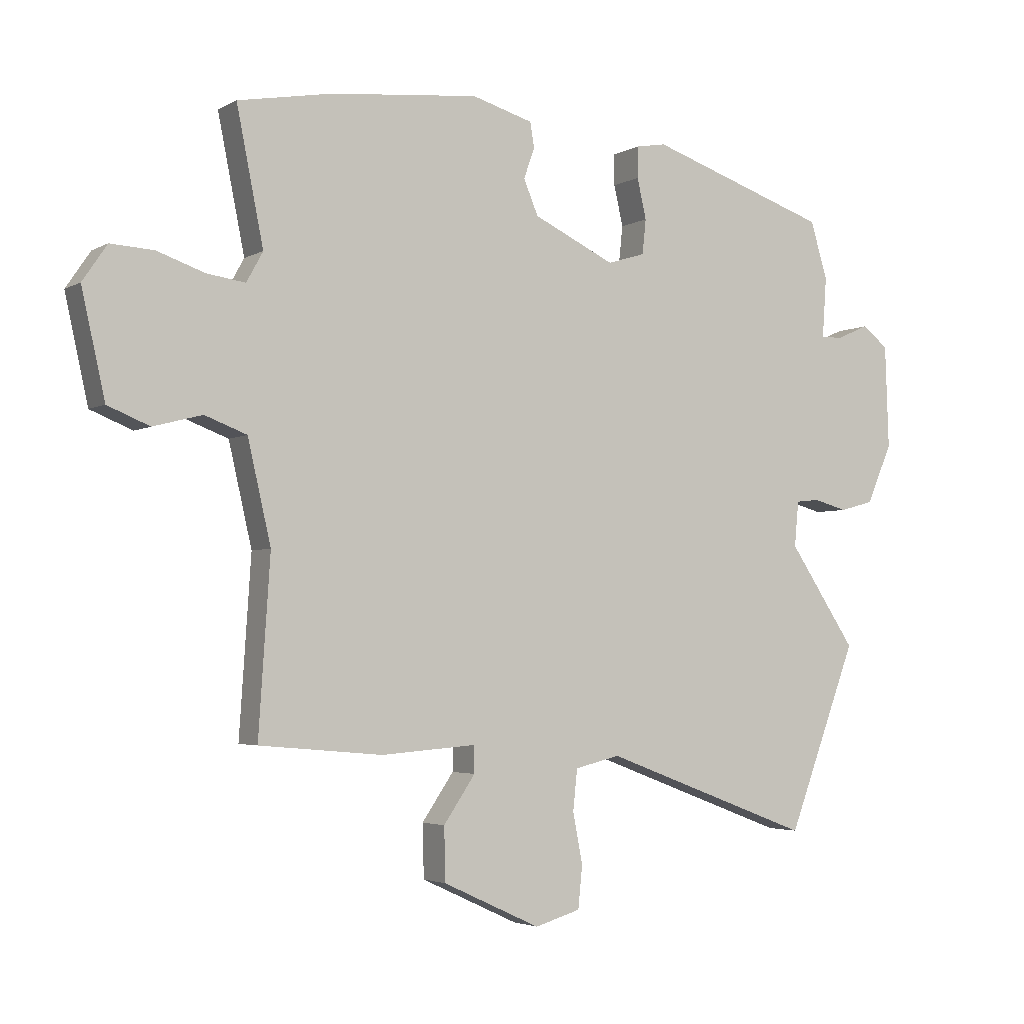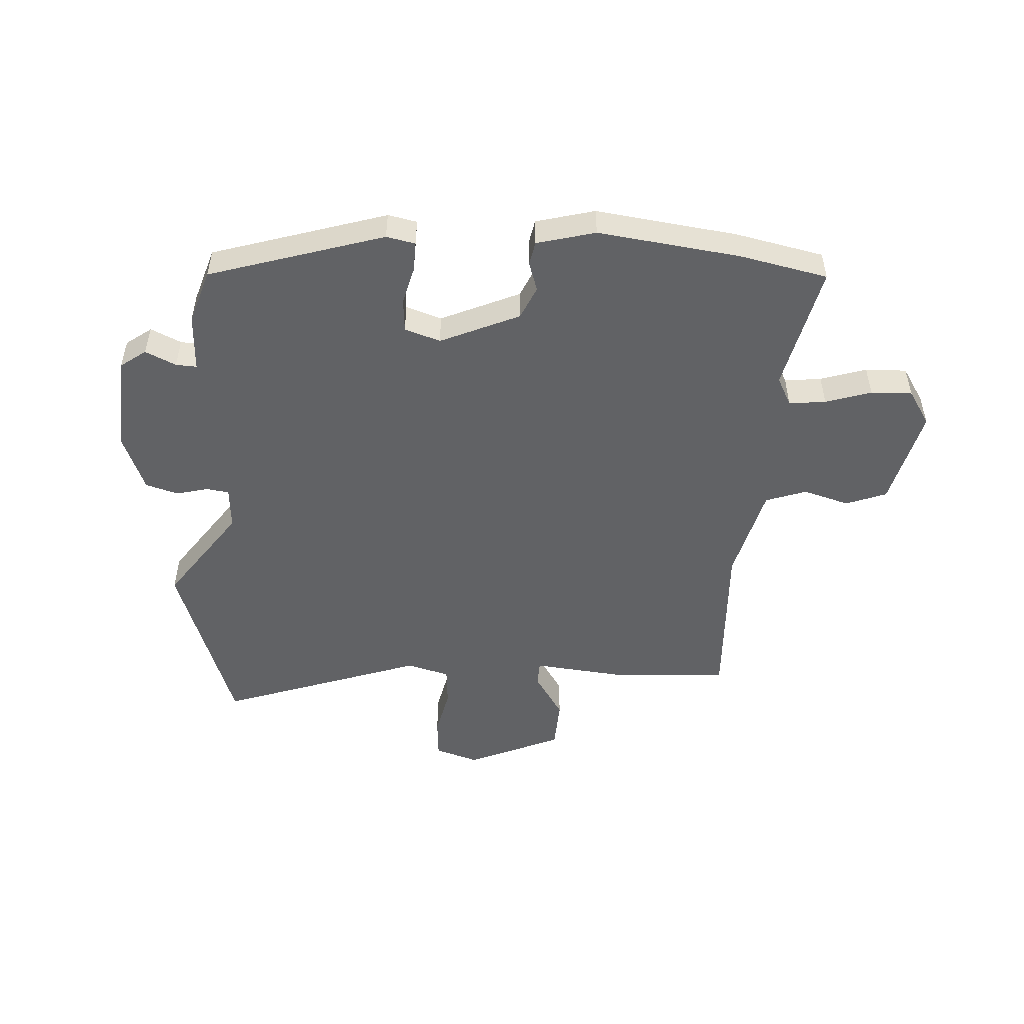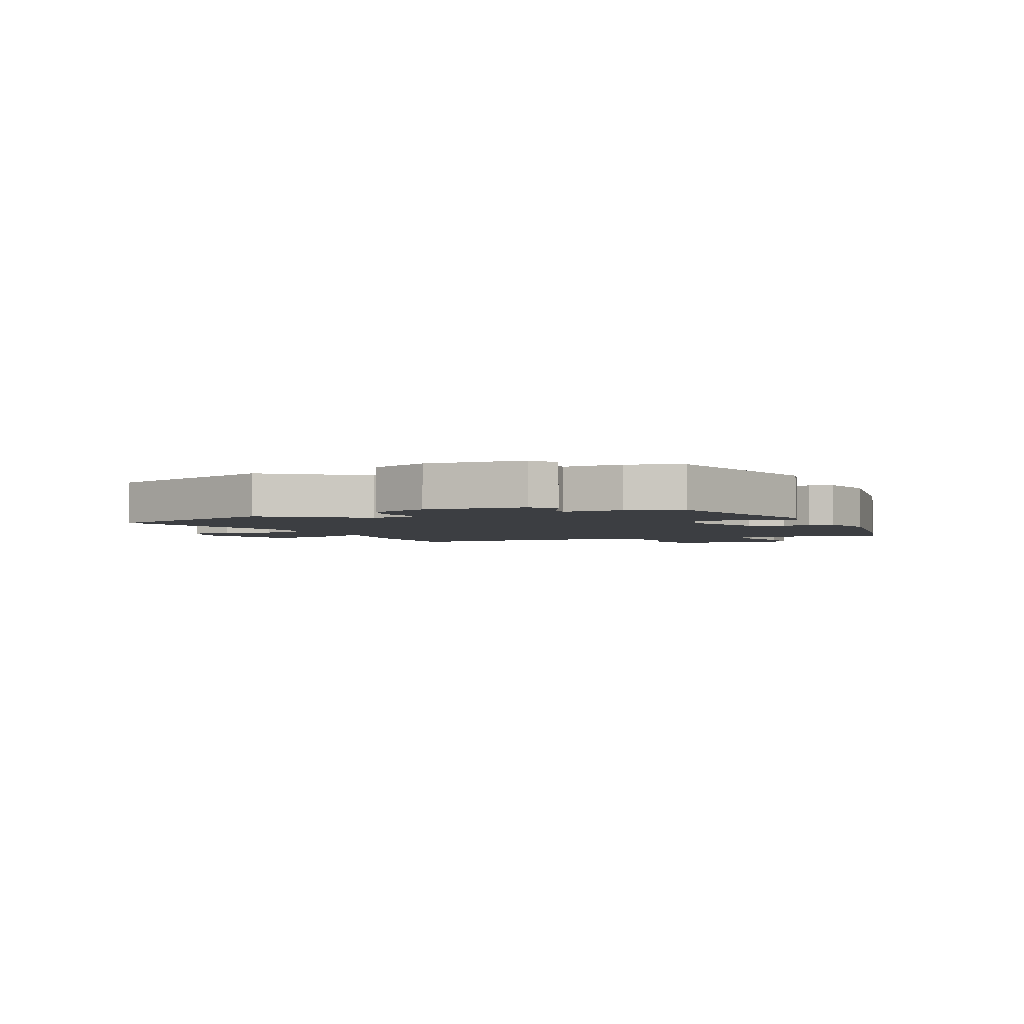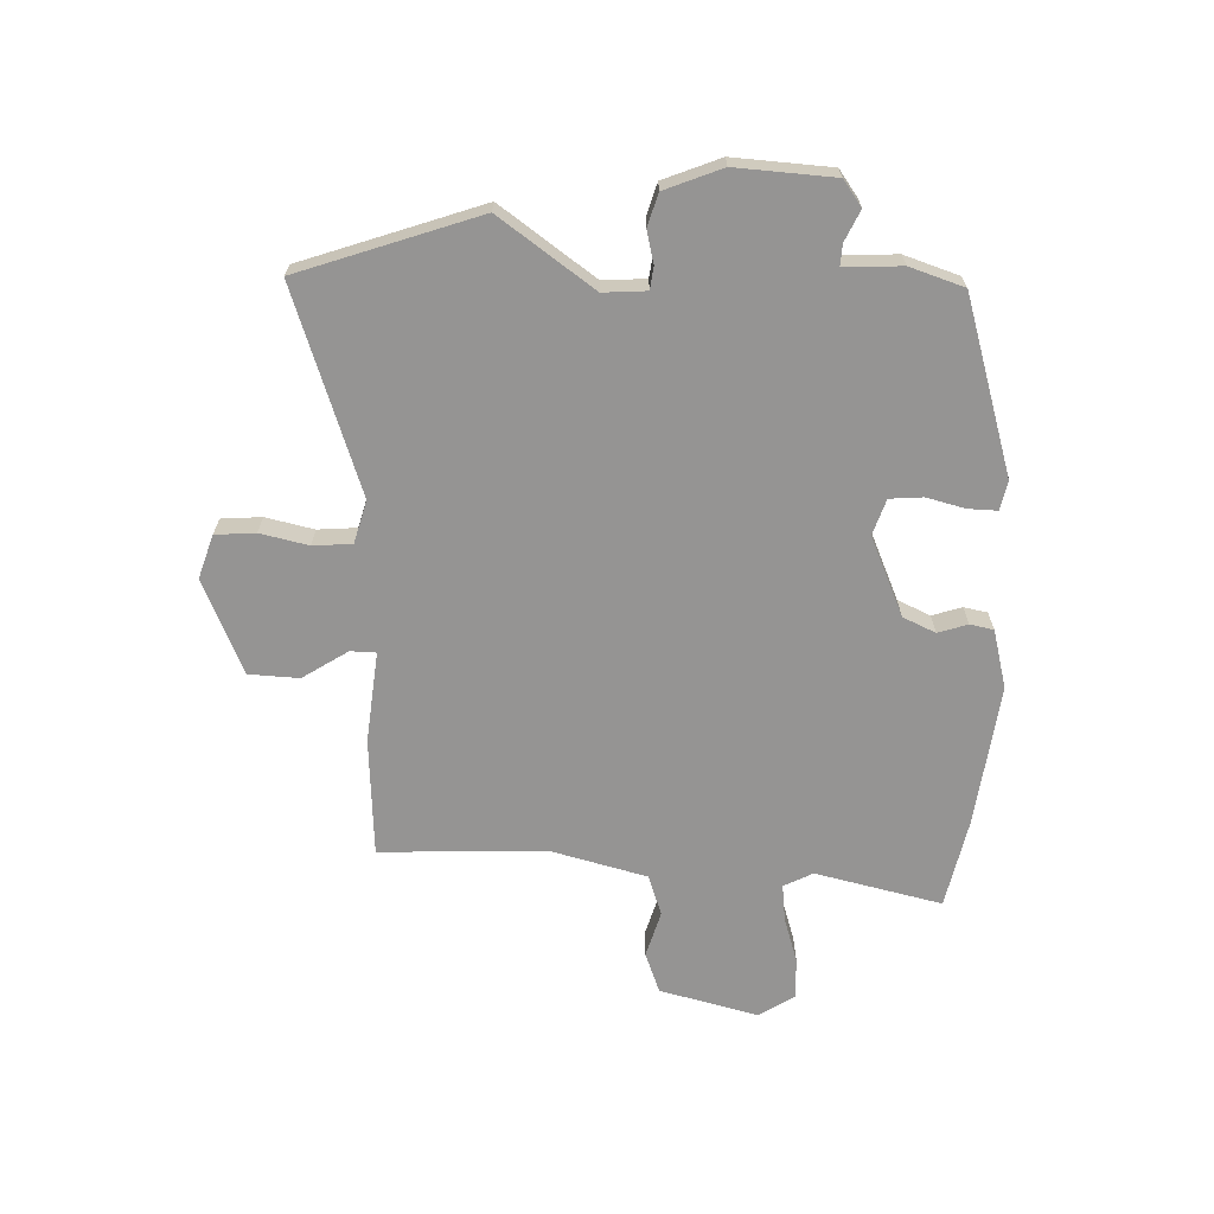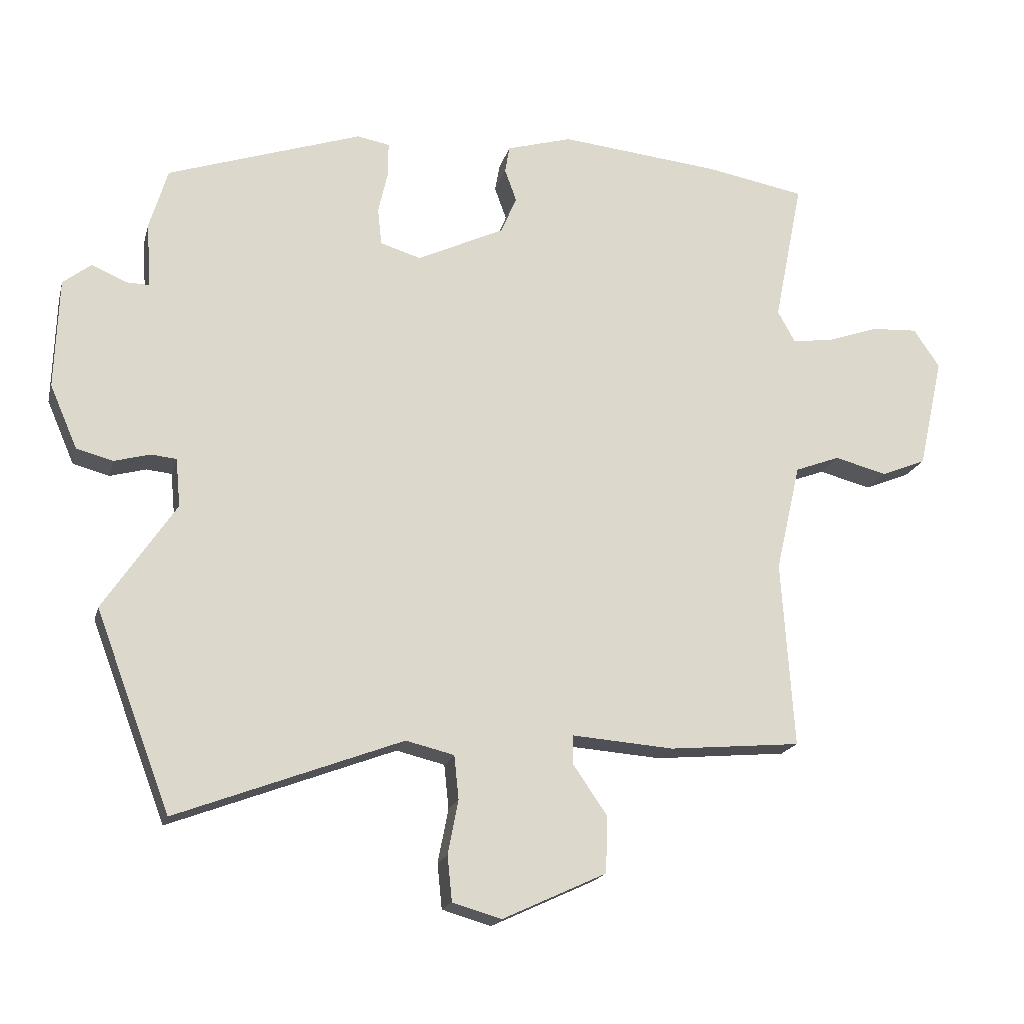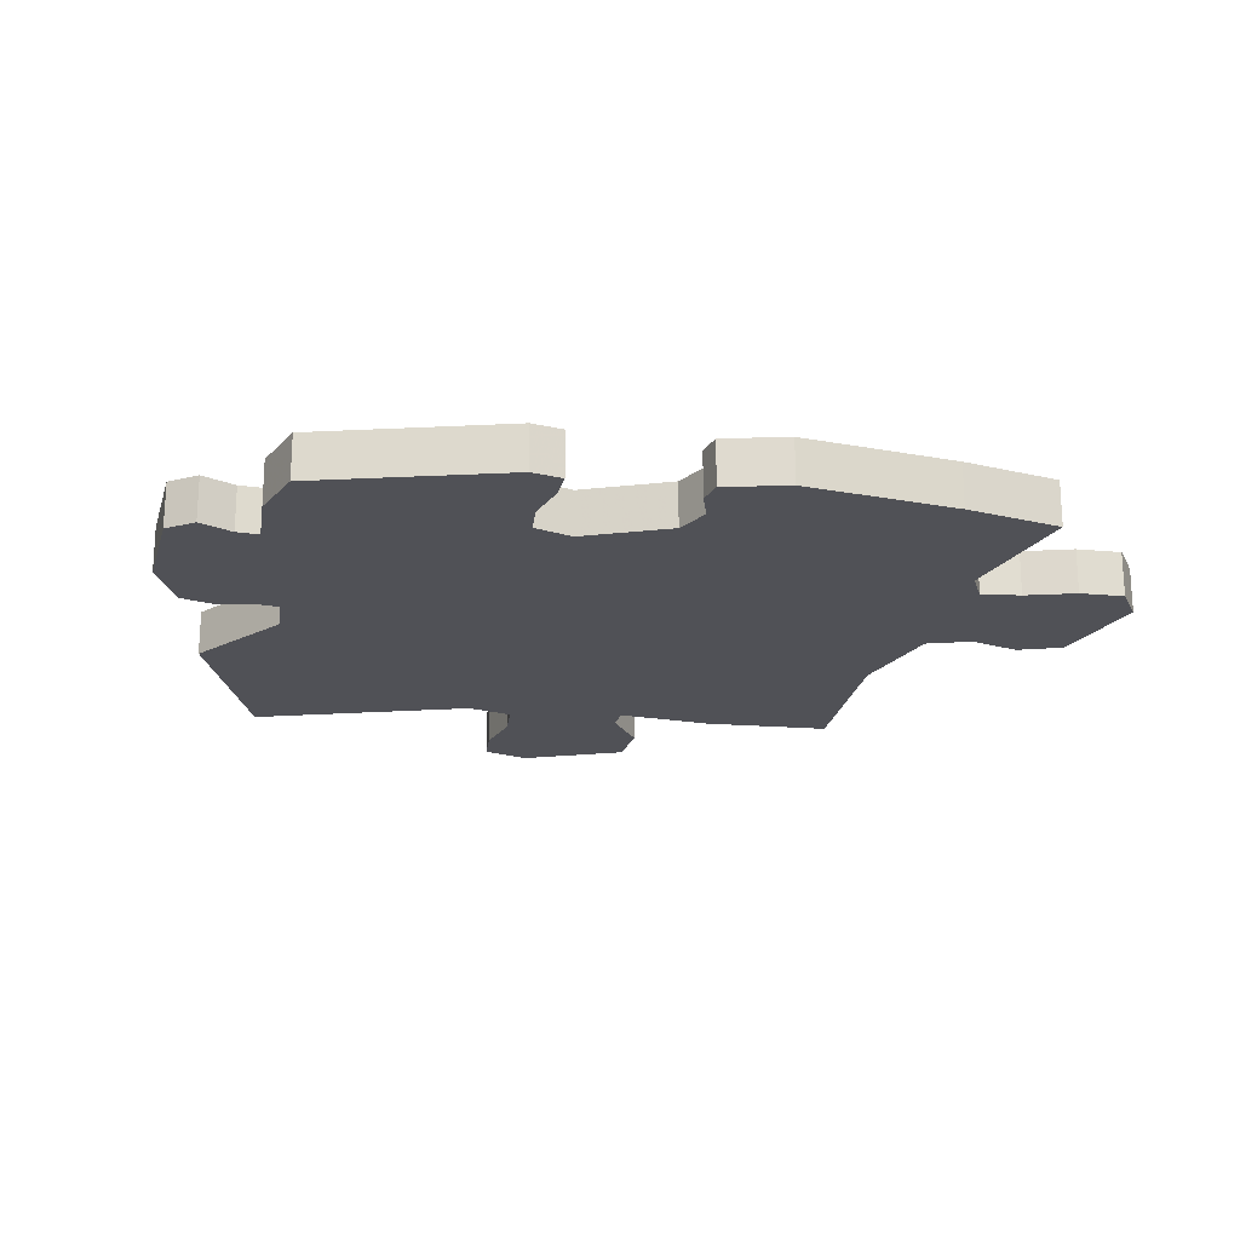
<metadata>
{"format":"obj","ext":"obj","renderer":"f3d","projection":"perspective","resolution":1024,"background":"white","views":[{"elev":-3.4,"azim":150.2,"up":"+Z"},{"elev":-50.6,"azim":-4.9,"up":"+Y"},{"elev":-3.1,"azim":-68.9,"up":"+Y"},{"elev":-67.1,"azim":-93.5,"up":"+Y"},{"elev":-18.3,"azim":-13.8,"up":"+Z"},{"elev":-20.3,"azim":-13.2,"up":"+Y"}]}
</metadata>
<code>
v 0.503 0.07 -0.45
v 0.301 0.07 -0.468
v 0.144 0.07 -0.456
v 0.144 0.07 -0.5
v 0.196 0.07 -0.576
v 0.194 0.07 -0.663
v 0.034 0.07 -0.737
v -0.041 0.07 -0.715
v -0.048 0.07 -0.646
v -0.032 0.07 -0.563
v -0.039 0.07 -0.496
v -0.113 0.07 -0.478
v -0.459 0.07 -0.608
v -0.574 0.07 -0.304
v -0.463 0.07 -0.139
v -0.47 0.07 -0.065
v -0.509 0.07 -0.061
v -0.564 0.07 -0.076
v -0.62 0.07 -0.061
v -0.662 0.07 0.036
v -0.656 0.07 0.205
v -0.613 0.07 0.238
v -0.56 0.07 0.215
v -0.524 0.07 0.214
v -0.531 0.07 0.313
v -0.503 0.07 0.407
v -0.205 0.07 0.507
v -0.155 0.07 0.498
v -0.155 0.07 0.447
v -0.17 0.07 0.381
v -0.164 0.07 0.324
v -0.102 0.07 0.305
v 0.032 0.07 0.368
v 0.056 0.07 0.425
v 0.038 0.07 0.475
v 0.045 0.07 0.516
v 0.145 0.07 0.545
v 0.39 0.07 0.52
v 0.543 0.07 0.492
v 0.499 0.07 0.273
v 0.526 0.07 0.224
v 0.589 0.07 0.233
v 0.667 0.07 0.26
v 0.738 0.07 0.264
v 0.778 0.07 0.205
v 0.74 0.07 0.034
v 0.671 0.07 0.006
v 0.591 0.07 0.027
v 0.522 0.07 0.001
v 0.484 0.07 -0.164
v 0.503 0 -0.45
v 0.301 0 -0.468
v 0.144 0 -0.456
v 0.144 0 -0.5
v 0.196 0 -0.576
v 0.194 0 -0.663
v 0.034 0 -0.737
v -0.041 0 -0.715
v -0.048 0 -0.646
v -0.032 0 -0.563
v -0.039 0 -0.496
v -0.113 0 -0.478
v -0.459 0 -0.608
v -0.574 0 -0.304
v -0.463 0 -0.139
v -0.47 0 -0.065
v -0.509 0 -0.061
v -0.564 0 -0.076
v -0.62 0 -0.061
v -0.662 0 0.036
v -0.656 0 0.205
v -0.613 0 0.238
v -0.56 0 0.215
v -0.524 0 0.214
v -0.531 0 0.313
v -0.503 0 0.407
v -0.205 0 0.507
v -0.155 0 0.498
v -0.155 0 0.447
v -0.17 0 0.381
v -0.164 0 0.324
v -0.102 0 0.305
v 0.032 0 0.368
v 0.056 0 0.425
v 0.038 0 0.475
v 0.045 0 0.516
v 0.145 0 0.545
v 0.39 0 0.52
v 0.543 0 0.492
v 0.499 0 0.273
v 0.526 0 0.224
v 0.589 0 0.233
v 0.667 0 0.26
v 0.738 0 0.264
v 0.778 0 0.205
v 0.74 0 0.034
v 0.671 0 0.006
v 0.591 0 0.027
v 0.522 0 0.001
v 0.484 0 -0.164
f 46 47 48
f 45 46 48
f 44 45 48
f 43 44 48
f 42 43 48
f 41 42 48 49
f 40 41 49 50
f 38 39 40
f 37 38 40
f 36 37 40
f 35 36 40
f 34 35 40
f 33 34 40 50
f 28 29 30
f 27 28 30
f 26 27 30
f 25 26 30
f 24 25 30
f 24 30 31
f 21 22 23
f 20 21 23
f 19 20 23
f 18 19 23
f 17 18 23
f 16 17 23 24
f 12 13 14 15
f 11 12 15 16
f 8 9 10
f 7 8 10
f 6 7 10
f 5 6 10
f 4 5 10
f 3 4 10 11
f 1 2 3
f 50 1 3
f 33 50 3
f 32 33 3
f 24 31 32
f 16 24 32
f 11 16 32
f 3 11 32
f 98 97 96
f 98 96 95
f 98 95 94
f 98 94 93
f 98 93 92
f 99 98 92 91
f 100 99 91 90
f 90 89 88
f 90 88 87
f 90 87 86
f 90 86 85
f 90 85 84
f 100 90 84 83
f 80 79 78
f 80 78 77
f 80 77 76
f 80 76 75
f 80 75 74
f 81 80 74
f 73 72 71
f 73 71 70
f 73 70 69
f 73 69 68
f 73 68 67
f 74 73 67 66
f 65 64 63 62
f 66 65 62 61
f 60 59 58
f 60 58 57
f 60 57 56
f 60 56 55
f 60 55 54
f 61 60 54 53
f 53 52 51
f 53 51 100
f 53 100 83
f 53 83 82
f 82 81 74
f 82 74 66
f 82 66 61
f 82 61 53
f 1 51 52 2
f 2 52 53 3
f 3 53 54 4
f 4 54 55 5
f 5 55 56 6
f 6 56 57 7
f 7 57 58 8
f 8 58 59 9
f 9 59 60 10
f 10 60 61 11
f 11 61 62 12
f 12 62 63 13
f 13 63 64 14
f 14 64 65 15
f 15 65 66 16
f 16 66 67 17
f 17 67 68 18
f 18 68 69 19
f 19 69 70 20
f 20 70 71 21
f 21 71 72 22
f 22 72 73 23
f 23 73 74 24
f 24 74 75 25
f 25 75 76 26
f 26 76 77 27
f 27 77 78 28
f 28 78 79 29
f 29 79 80 30
f 30 80 81 31
f 31 81 82 32
f 32 82 83 33
f 33 83 84 34
f 34 84 85 35
f 35 85 86 36
f 36 86 87 37
f 37 87 88 38
f 38 88 89 39
f 39 89 90 40
f 40 90 91 41
f 41 91 92 42
f 42 92 93 43
f 43 93 94 44
f 44 94 95 45
f 45 95 96 46
f 46 96 97 47
f 47 97 98 48
f 48 98 99 49
f 49 99 100 50
f 50 100 51 1

</code>
